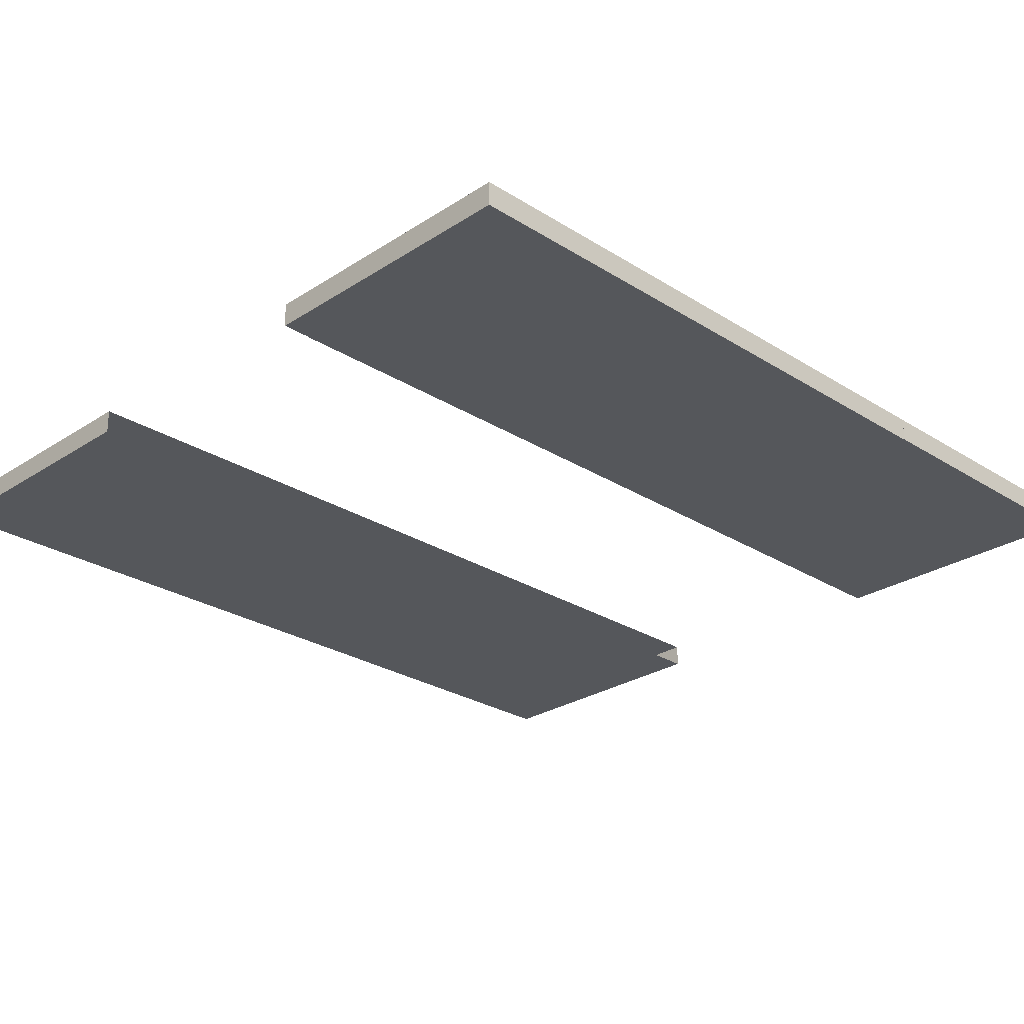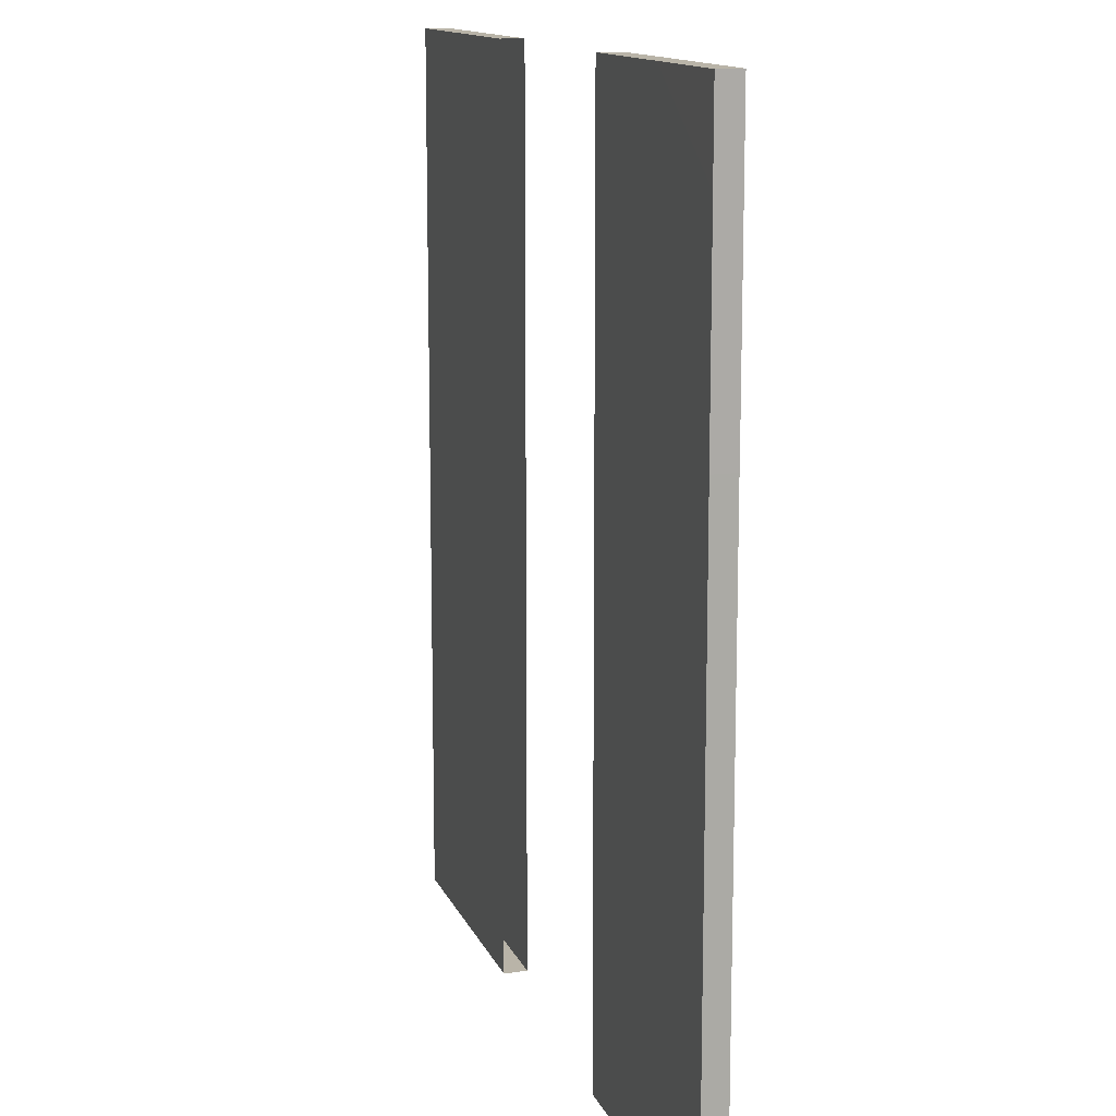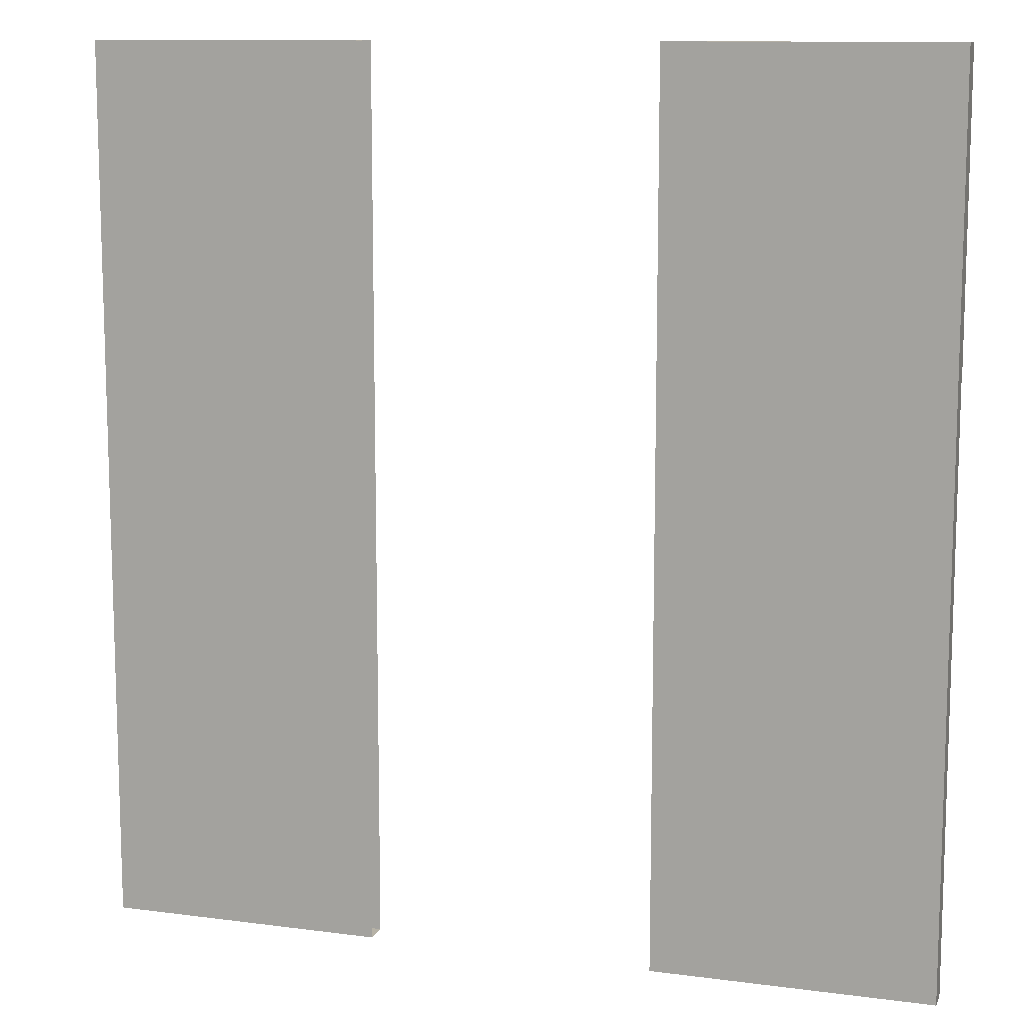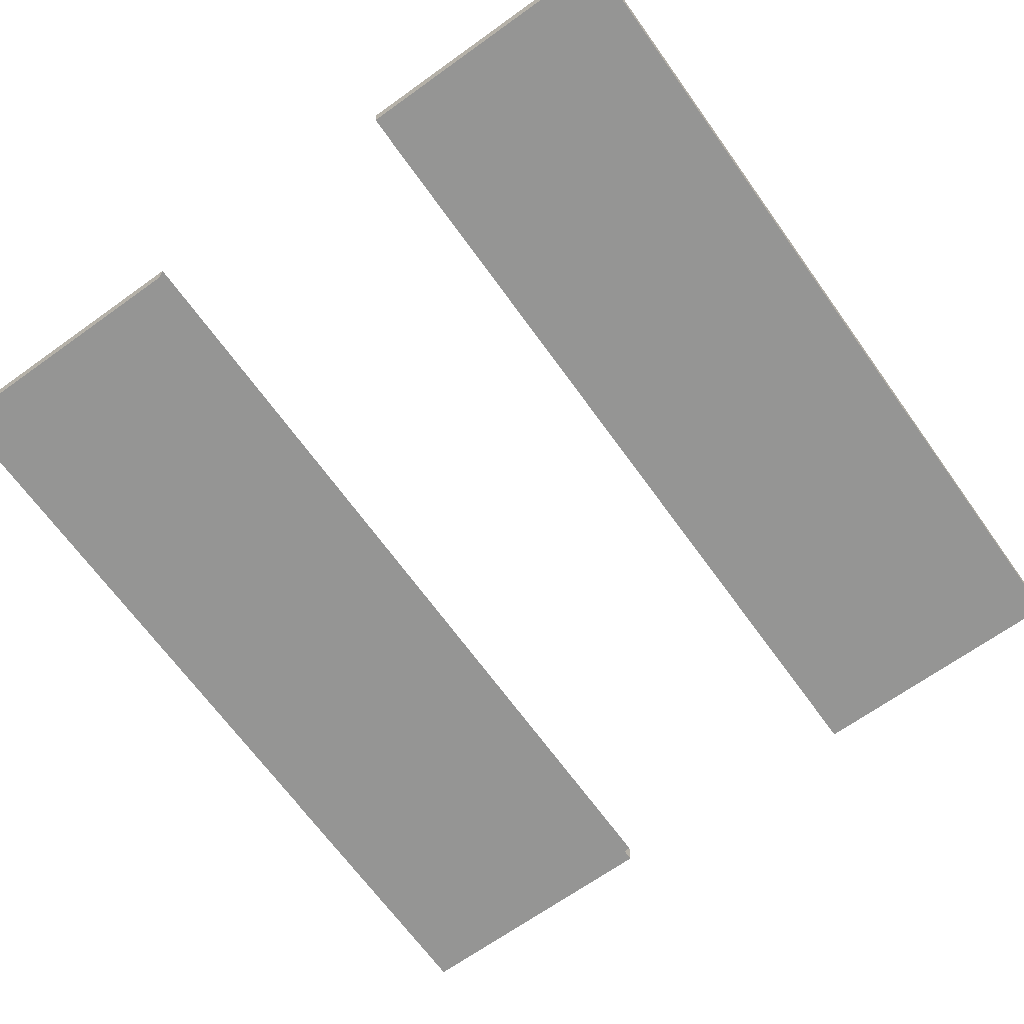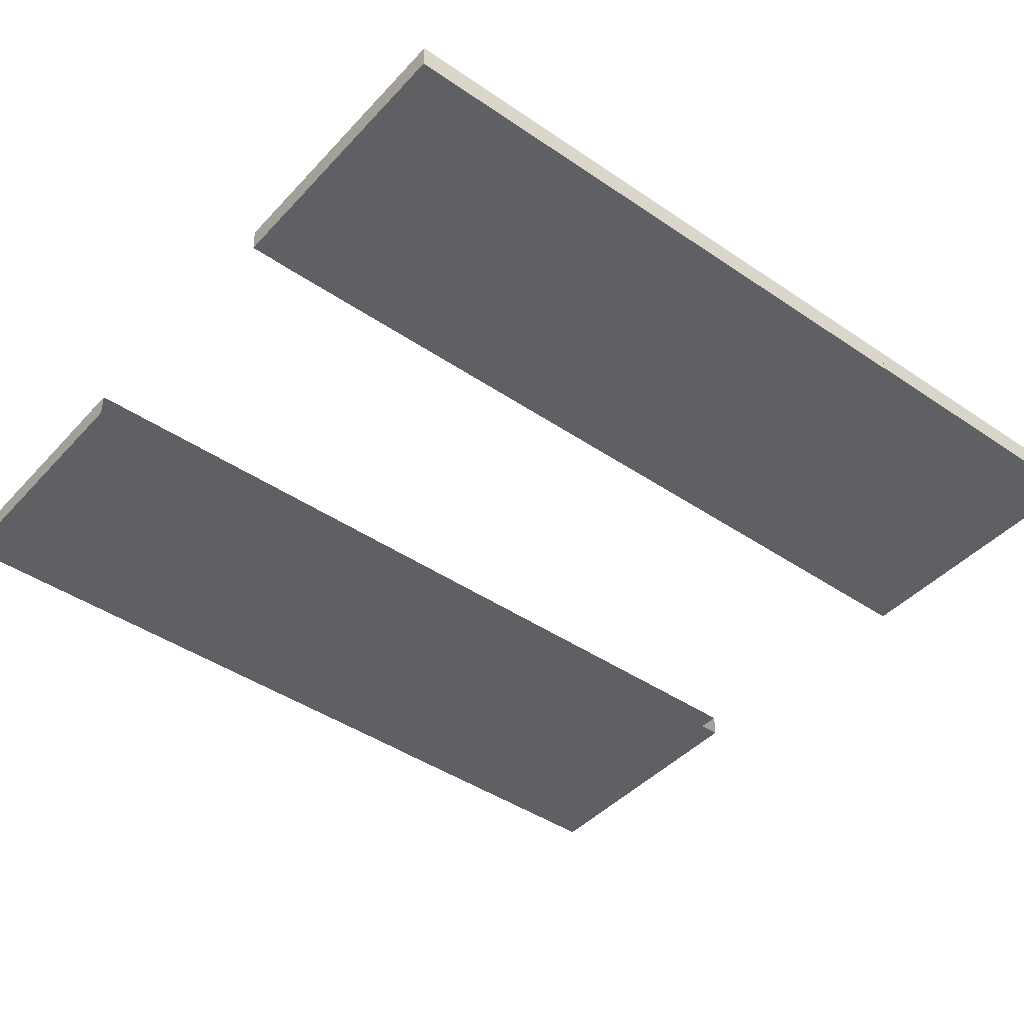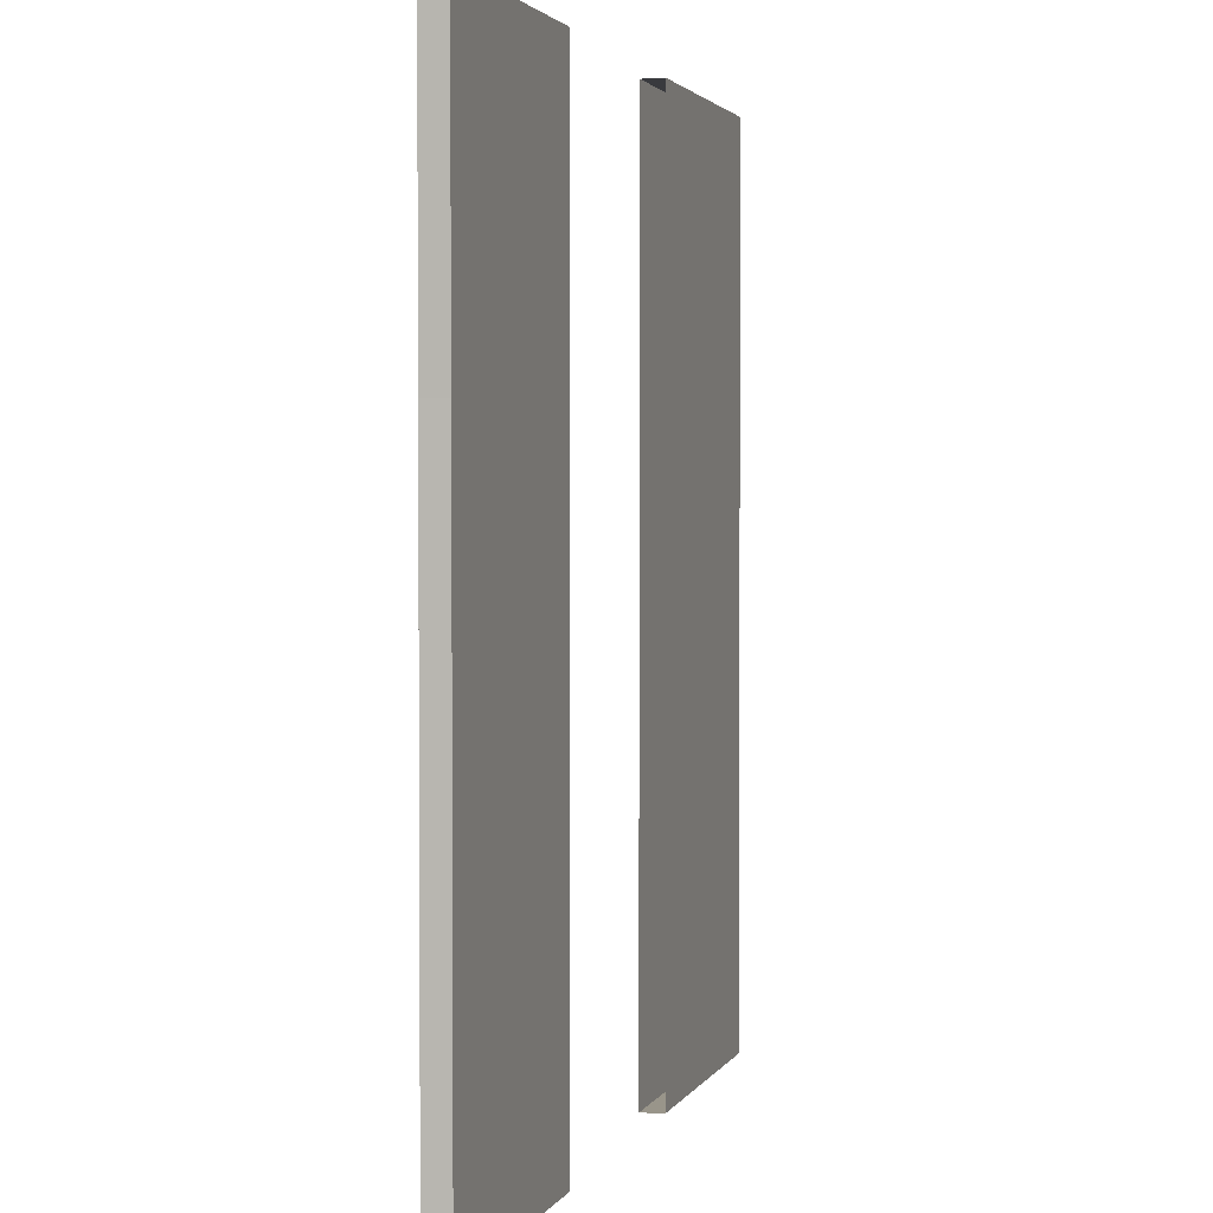
<metadata>
{"format":"obj","ext":"obj","renderer":"f3d","projection":"perspective","resolution":1024,"background":"white","views":[{"elev":-26.7,"azim":-134.6,"up":"+Y"},{"elev":13.1,"azim":-106.5,"up":"+Z"},{"elev":11.3,"azim":-162.0,"up":"+Z"},{"elev":-67.4,"azim":-144.3,"up":"+Y"},{"elev":-43.3,"azim":-128.9,"up":"+Y"},{"elev":2.4,"azim":-74.2,"up":"+Z"}]}
</metadata>
<code>
g Aokaku_Weapon_002
v 0.6609 -0.03613 -0.7284
v 0.6503 -0.03613 0.6799
v 0.6557 -0.02627 0.6833
v 0.6685 -0.02627 -0.7284
v 0.6089 -0.02627 -0.7284
v 0.6117 -0.02627 0.718
v 0.6171 -0.03613 0.7038
v 0.6165 -0.03613 -0.7284
v 0.6503 -0.03613 0.6799
v 0.6171 -0.03613 0.7038
v 0.6117 -0.02627 0.718
v 0.6557 -0.02627 0.6833
v 0.6685 -0.02627 -0.7284
v 0.6089 -0.02627 -0.7284
v 0.6165 -0.03613 -0.7284
v 0.6609 -0.03613 -0.7284
v 0.6171 -0.03613 0.7038
v 0.6503 -0.03613 0.6799
v 0.6609 -0.03613 -0.7284
v 0.6165 -0.03613 -0.7284
v 0.2614 -0.05947 0.8787
v 0.2614 -0.01714 0.8787
v 0.7646 -0.01728 0.8787
v 0.7646 -0.05947 0.8787
v 0.7646 -0.05947 0.8787
v 0.7646 -0.01728 0.8787
v 0.7646 -0.01722 0.3579
v 0.7646 -0.05947 0.3579
v 0.7646 -0.01723 0.3587
v 0.2613 -0.01711 -0.7292
v 0.7646 -0.01711 -0.7292
v 0.2614 -0.01714 0.8787
v 0.7646 -0.01728 0.8787
v 0.2621 -0.05947 -0.7284
v 0.7639 -0.05947 -0.7284
v 0.7646 -0.01711 -0.7292
v 0.2613 -0.01711 -0.7292
v 0.7646 -0.01723 0.3587
v 0.7646 -0.01711 -0.7292
v 0.7639 -0.05947 -0.7284
v 0.7639 -0.05947 0.3579
v 0.7639 -0.05947 0.3579
v 0.7639 -0.05947 -0.7284
v 0.6187 -0.05947 -0.6786
v 0.6187 -0.05947 0.3579
v 0.2614 -0.05947 -0.6786
v 0.2614 -0.05947 0.8787
v 0.7646 -0.05947 0.8787
v 0.7646 -0.05947 0.3579
v 0.7639 -0.05947 -0.7284
v 0.2621 -0.05947 -0.6785
v 0.2621 -0.05947 -0.7284
v -0.6609 -0.03613 -0.7284
v -0.6685 -0.02627 -0.7284
v -0.6557 -0.02627 0.6833
v -0.6503 -0.03613 0.6799
v -0.6089 -0.02627 -0.7284
v -0.6165 -0.03613 -0.7284
v -0.6171 -0.03613 0.7038
v -0.6117 -0.02627 0.718
v -0.6503 -0.03613 0.6799
v -0.6557 -0.02627 0.6833
v -0.6117 -0.02627 0.718
v -0.6171 -0.03613 0.7038
v -0.6685 -0.02627 -0.7284
v -0.6609 -0.03613 -0.7284
v -0.6165 -0.03613 -0.7284
v -0.6089 -0.02627 -0.7284
v -0.6171 -0.03613 0.7038
v -0.6165 -0.03613 -0.7284
v -0.6609 -0.03613 -0.7284
v -0.6503 -0.03613 0.6799
v -0.2614 -0.05947 0.8787
v -0.7646 -0.05947 0.8787
v -0.7646 -0.01728 0.8787
v -0.2614 -0.01714 0.8787
v -0.7646 -0.05947 0.8787
v -0.7646 -0.05947 0.3579
v -0.7646 -0.01723 0.3579
v -0.7646 -0.01728 0.8787
v -0.7646 -0.01723 0.3587
v -0.7646 -0.01712 -0.7292
v -0.2613 -0.01711 -0.7292
v -0.2614 -0.01714 0.8787
v -0.7646 -0.01728 0.8787
v -0.2621 -0.05947 -0.7284
v -0.2613 -0.01711 -0.7292
v -0.7646 -0.01712 -0.7292
v -0.7639 -0.05947 -0.7284
v -0.7646 -0.01723 0.3587
v -0.7639 -0.05947 0.3579
v -0.7639 -0.05947 -0.7284
v -0.7646 -0.01712 -0.7292
v -0.7639 -0.05947 0.3579
v -0.6187 -0.05947 -0.6786
v -0.7639 -0.05947 -0.7284
v -0.6187 -0.05947 0.3579
v -0.2614 -0.05947 -0.6786
v -0.2614 -0.05947 0.8787
v -0.7646 -0.05947 0.8787
v -0.7646 -0.05947 0.3579
v -0.7639 -0.05947 -0.7284
v -0.2621 -0.05947 -0.6785
v -0.2621 -0.05947 -0.7284
g Aokaku_Weapon_002_0
f 3 2 1
f 4 3 1
f 7 6 5
f 8 7 5
f 11 10 9
f 12 11 9
f 15 14 13
f 16 15 13
f 19 18 17
f 20 19 17
f 23 22 21
f 24 23 21
f 27 26 25
f 28 27 25
f 31 30 29
f 30 32 29
f 32 33 29
f 36 35 34
f 37 36 34
f 40 39 38
f 41 40 38
f 44 43 42
f 45 44 42
f 46 44 45
f 47 46 45
f 48 47 45
f 49 48 45
f 44 51 50
f 51 52 50
f 55 54 53
f 56 55 53
f 59 58 57
f 60 59 57
f 63 62 61
f 64 63 61
f 67 66 65
f 68 67 65
f 71 70 69
f 72 71 69
f 75 74 73
f 76 75 73
f 79 78 77
f 80 79 77
f 83 82 81
f 84 83 81
f 85 84 81
f 88 87 86
f 89 88 86
f 92 91 90
f 93 92 90
f 96 95 94
f 95 97 94
f 95 98 97
f 98 99 97
f 99 100 97
f 100 101 97
f 103 95 102
f 104 103 102

</code>
